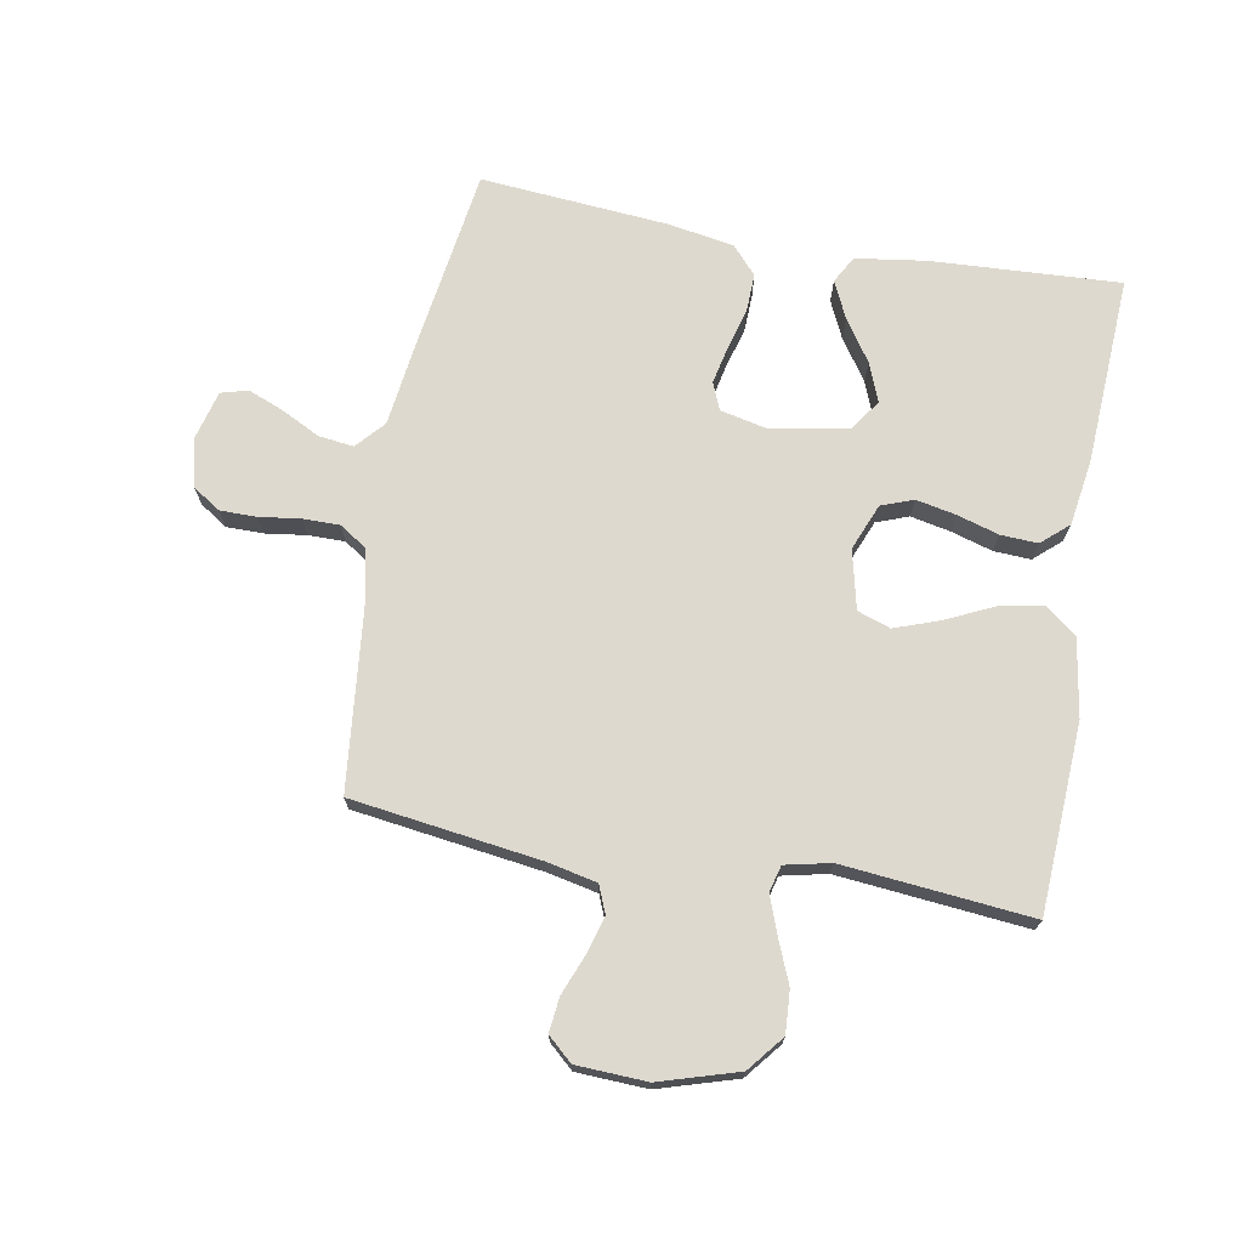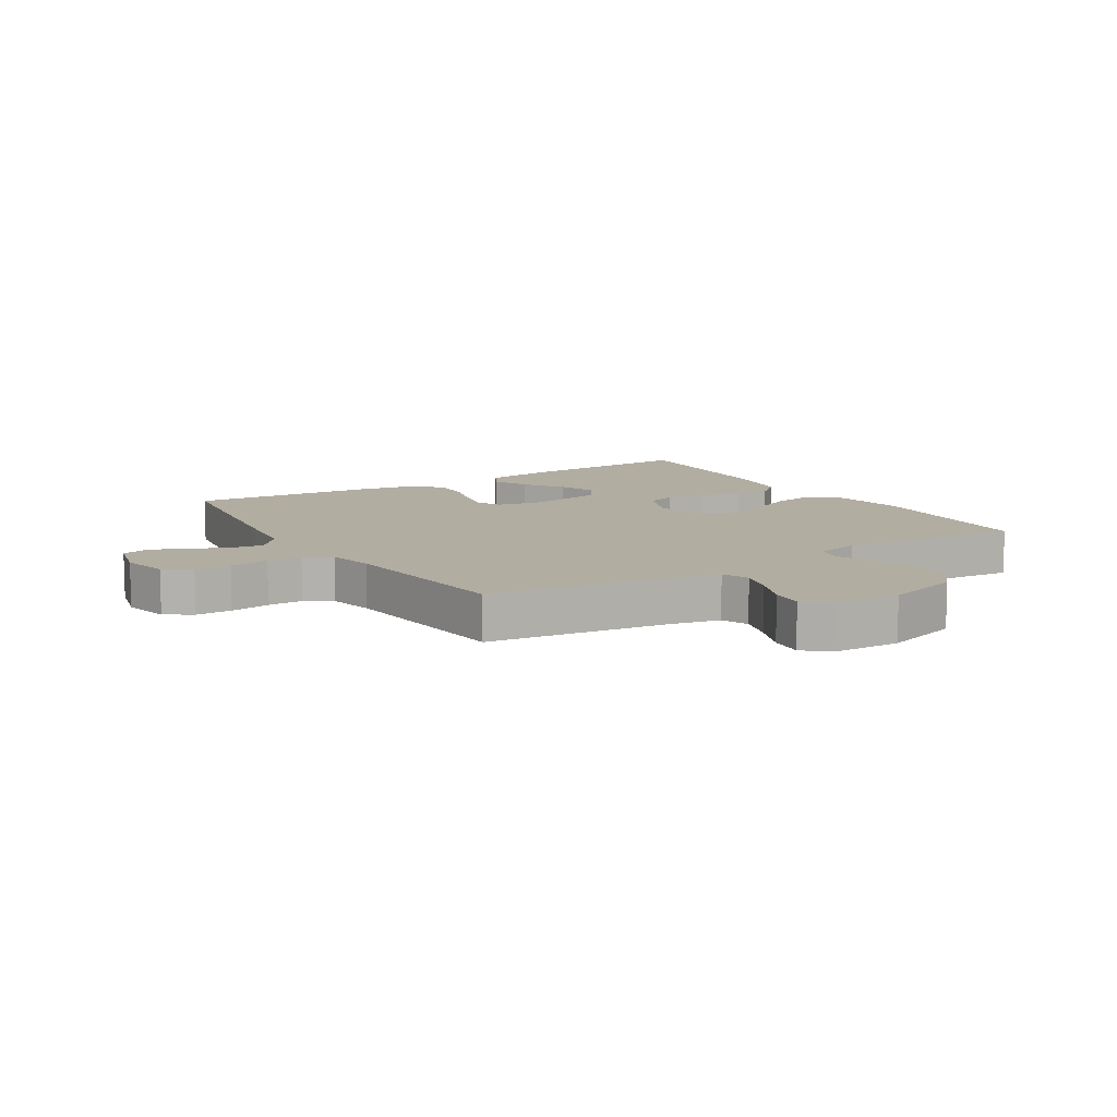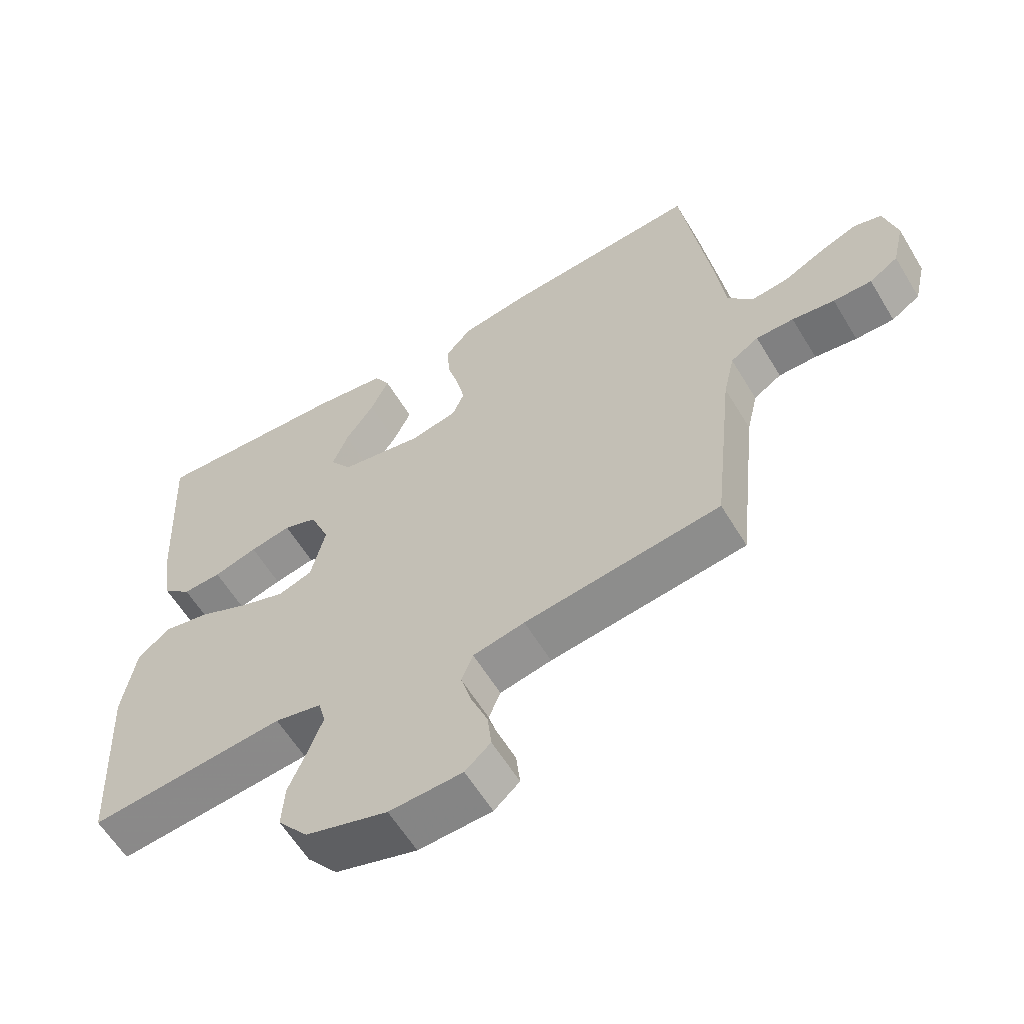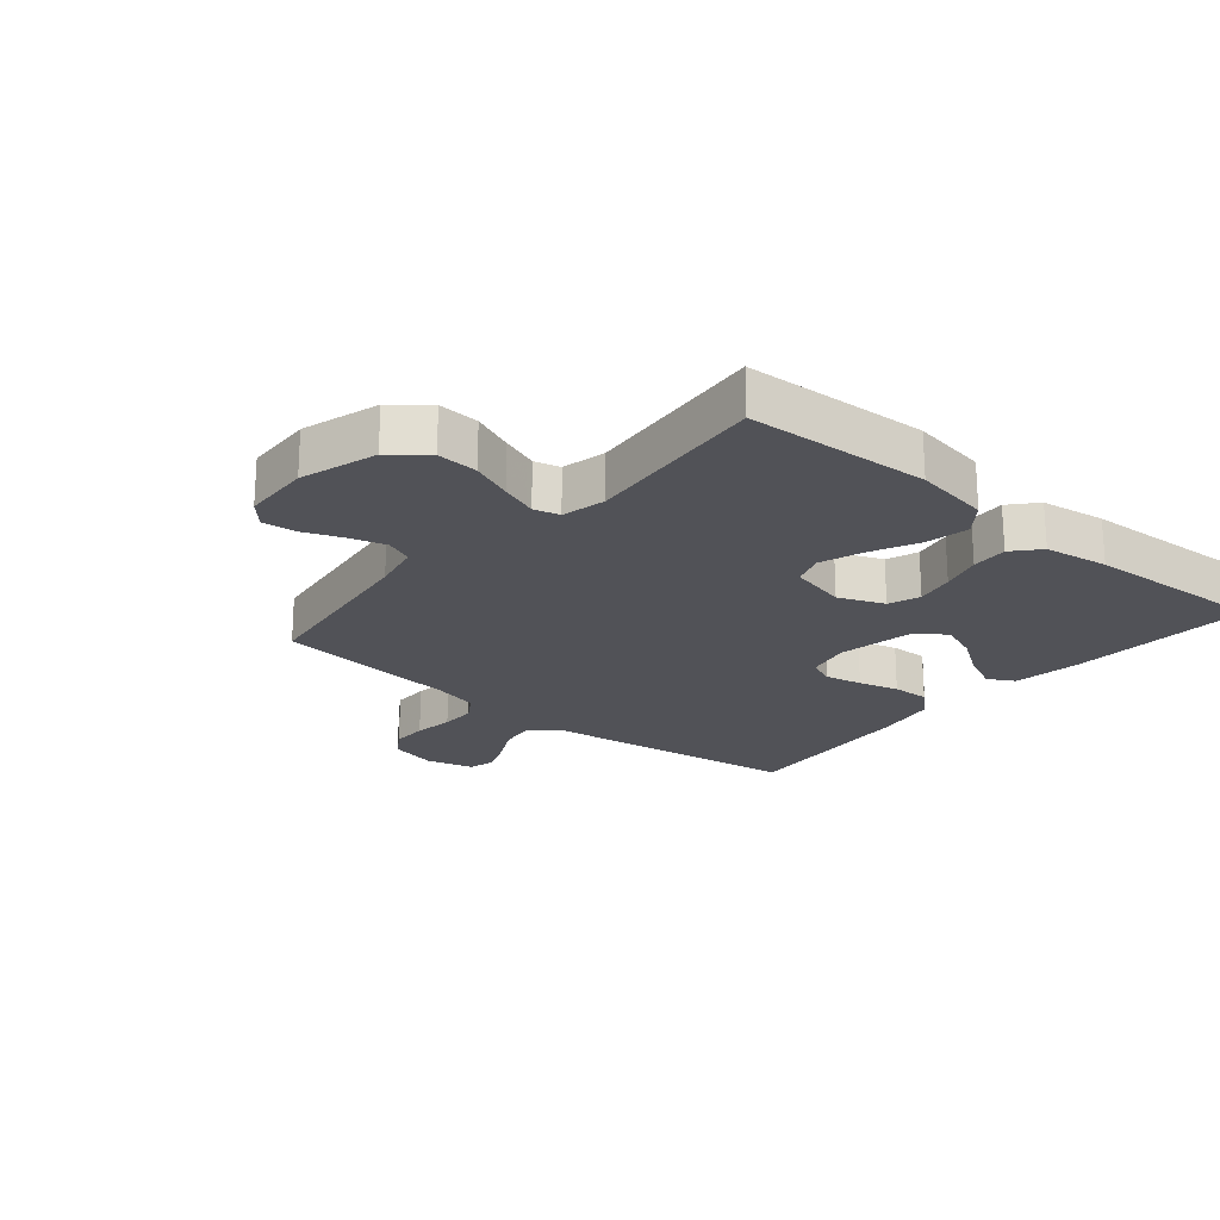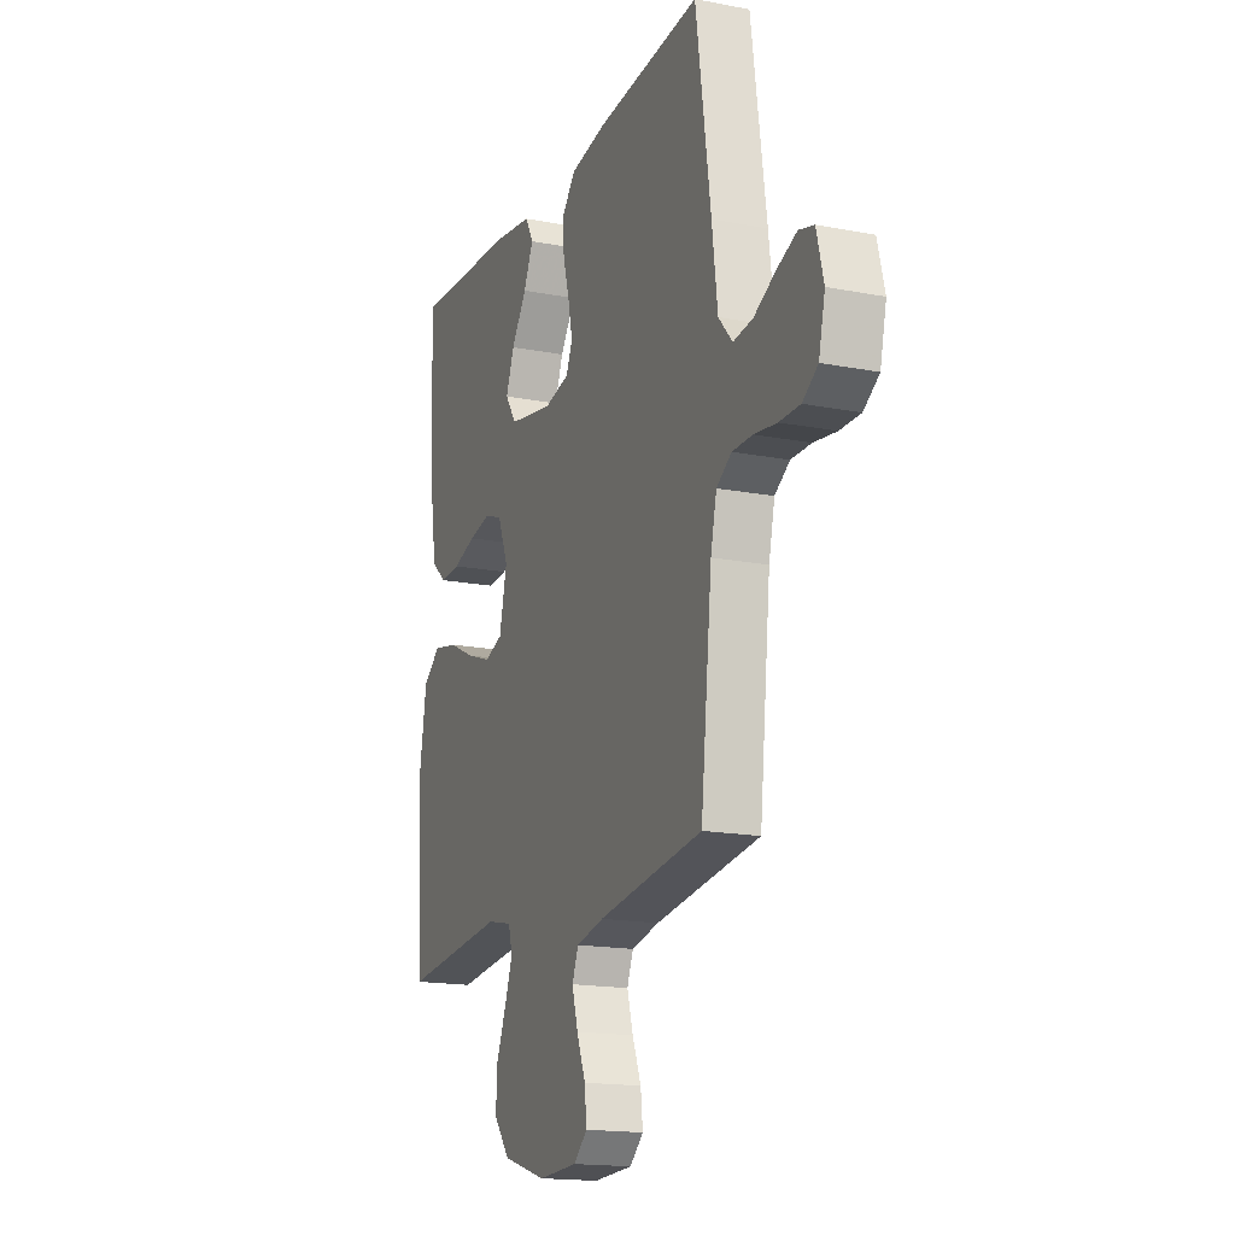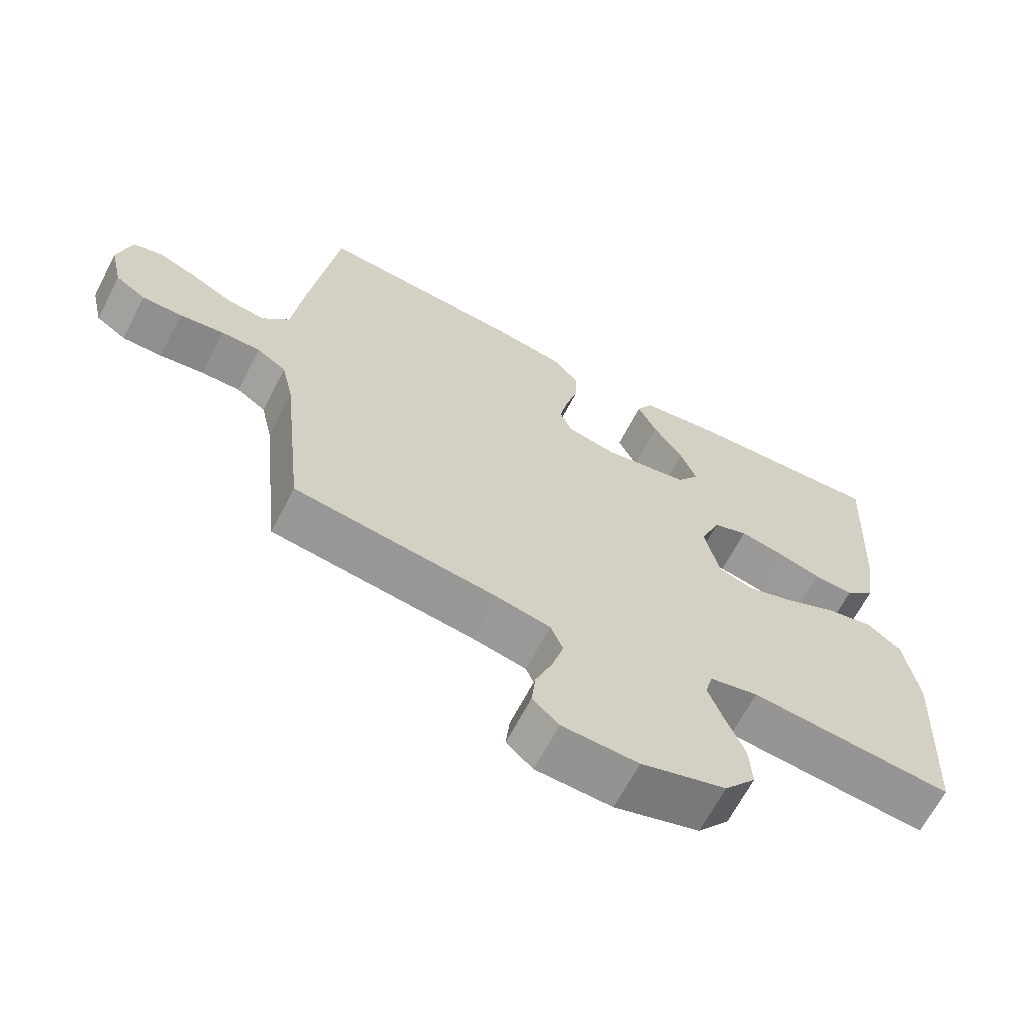
<metadata>
{"format":"obj","ext":"obj","renderer":"f3d","projection":"perspective","resolution":1024,"background":"white","views":[{"elev":71.6,"azim":-169.8,"up":"+Y"},{"elev":10.5,"azim":148.1,"up":"+Y"},{"elev":-60.1,"azim":31.0,"up":"+Z"},{"elev":-21.6,"azim":-130.2,"up":"+Y"},{"elev":-16.9,"azim":68.7,"up":"+Z"},{"elev":-65.7,"azim":152.6,"up":"+Z"}]}
</metadata>
<code>
v 0.5 0.07 0.5
v 0.543 0.07 0.2
v 0.559 0.07 0.074
v 0.599 0.07 0.029
v 0.655 0.07 0.036
v 0.716 0.07 0.067
v 0.773 0.07 0.09
v 0.816 0.07 0.078
v 0.836 0.07 0
v 0.818 0.07 -0.077
v 0.774 0.07 -0.106
v 0.715 0.07 -0.106
v 0.65 0.07 -0.097
v 0.592 0.07 -0.097
v 0.549 0.07 -0.125
v 0.532 0.07 -0.2
v 0.5 0.07 -0.5
v 0.2 0.07 -0.541
v 0.121 0.07 -0.558
v 0.103 0.07 -0.602
v 0.12 0.07 -0.661
v 0.145 0.07 -0.724
v 0.151 0.07 -0.779
v 0.112 0.07 -0.814
v 0 0.07 -0.819
v -0.125 0.07 -0.781
v -0.171 0.07 -0.724
v -0.167 0.07 -0.657
v -0.139 0.07 -0.589
v -0.117 0.07 -0.529
v -0.128 0.07 -0.487
v -0.2 0.07 -0.471
v -0.5 0.07 -0.5
v -0.516 0.07 -0.2
v -0.496 0.07 -0.076
v -0.446 0.07 -0.037
v -0.376 0.07 -0.051
v -0.3 0.07 -0.087
v -0.229 0.07 -0.112
v -0.177 0.07 -0.094
v -0.155 0.07 0
v -0.185 0.07 0.074
v -0.236 0.07 0.093
v -0.299 0.07 0.08
v -0.366 0.07 0.06
v -0.425 0.07 0.057
v -0.468 0.07 0.095
v -0.484 0.07 0.2
v -0.5 0.07 0.5
v -0.2 0.07 0.484
v -0.088 0.07 0.468
v -0.064 0.07 0.425
v -0.092 0.07 0.365
v -0.136 0.07 0.3
v -0.16 0.07 0.238
v -0.127 0.07 0.19
v 0 0.07 0.167
v 0.072 0.07 0.183
v 0.09 0.07 0.226
v 0.077 0.07 0.287
v 0.059 0.07 0.352
v 0.057 0.07 0.413
v 0.096 0.07 0.457
v 0.2 0.07 0.475
v 0.5 0 0.5
v 0.543 0 0.2
v 0.559 0 0.074
v 0.599 0 0.029
v 0.655 0 0.036
v 0.716 0 0.067
v 0.773 0 0.09
v 0.816 0 0.078
v 0.836 0 0
v 0.818 0 -0.077
v 0.774 0 -0.106
v 0.715 0 -0.106
v 0.65 0 -0.097
v 0.592 0 -0.097
v 0.549 0 -0.125
v 0.532 0 -0.2
v 0.5 0 -0.5
v 0.2 0 -0.541
v 0.121 0 -0.558
v 0.103 0 -0.602
v 0.12 0 -0.661
v 0.145 0 -0.724
v 0.151 0 -0.779
v 0.112 0 -0.814
v 0 0 -0.819
v -0.125 0 -0.781
v -0.171 0 -0.724
v -0.167 0 -0.657
v -0.139 0 -0.589
v -0.117 0 -0.529
v -0.128 0 -0.487
v -0.2 0 -0.471
v -0.5 0 -0.5
v -0.516 0 -0.2
v -0.496 0 -0.076
v -0.446 0 -0.037
v -0.376 0 -0.051
v -0.3 0 -0.087
v -0.229 0 -0.112
v -0.177 0 -0.094
v -0.155 0 0
v -0.185 0 0.074
v -0.236 0 0.093
v -0.299 0 0.08
v -0.366 0 0.06
v -0.425 0 0.057
v -0.468 0 0.095
v -0.484 0 0.2
v -0.5 0 0.5
v -0.2 0 0.484
v -0.088 0 0.468
v -0.064 0 0.425
v -0.092 0 0.365
v -0.136 0 0.3
v -0.16 0 0.238
v -0.127 0 0.19
v 0 0 0.167
v 0.072 0 0.183
v 0.09 0 0.226
v 0.077 0 0.287
v 0.059 0 0.352
v 0.057 0 0.413
v 0.096 0 0.457
v 0.2 0 0.475
f 60 61 62 63
f 59 60 63 64
f 58 59 64 1
f 51 52 53 54
f 51 54 55
f 50 51 55
f 49 50 55
f 48 49 55 56
f 44 45 46 47
f 43 44 47 48
f 42 43 48 56
f 35 36 37 38
f 35 38 39
f 32 33 34 35
f 31 32 35 39
f 26 27 28 29
f 26 29 30
f 25 26 30
f 24 25 30 31
f 21 22 23 24
f 20 21 24 31
f 16 17 18
f 15 16 18 19
f 10 11 12 13
f 10 13 14
f 9 10 14
f 8 9 14
f 5 6 7 8
f 5 8 14 15
f 58 1 2 3
f 57 58 3 4
f 41 42 56 57
f 40 41 57 4
f 19 20 31 39
f 15 19 39 40
f 4 5 15 40
f 127 126 125 124
f 128 127 124 123
f 65 128 123 122
f 118 117 116 115
f 119 118 115
f 119 115 114
f 119 114 113
f 120 119 113 112
f 111 110 109 108
f 112 111 108 107
f 120 112 107 106
f 102 101 100 99
f 103 102 99
f 99 98 97 96
f 103 99 96 95
f 93 92 91 90
f 94 93 90
f 94 90 89
f 95 94 89 88
f 88 87 86 85
f 95 88 85 84
f 82 81 80
f 83 82 80 79
f 77 76 75 74
f 78 77 74
f 78 74 73
f 78 73 72
f 72 71 70 69
f 79 78 72 69
f 67 66 65 122
f 68 67 122 121
f 121 120 106 105
f 68 121 105 104
f 103 95 84 83
f 104 103 83 79
f 104 79 69 68
f 1 65 66 2
f 2 66 67 3
f 3 67 68 4
f 4 68 69 5
f 5 69 70 6
f 6 70 71 7
f 7 71 72 8
f 8 72 73 9
f 9 73 74 10
f 10 74 75 11
f 11 75 76 12
f 12 76 77 13
f 13 77 78 14
f 14 78 79 15
f 15 79 80 16
f 16 80 81 17
f 17 81 82 18
f 18 82 83 19
f 19 83 84 20
f 20 84 85 21
f 21 85 86 22
f 22 86 87 23
f 23 87 88 24
f 24 88 89 25
f 25 89 90 26
f 26 90 91 27
f 27 91 92 28
f 28 92 93 29
f 29 93 94 30
f 30 94 95 31
f 31 95 96 32
f 32 96 97 33
f 33 97 98 34
f 34 98 99 35
f 35 99 100 36
f 36 100 101 37
f 37 101 102 38
f 38 102 103 39
f 39 103 104 40
f 40 104 105 41
f 41 105 106 42
f 42 106 107 43
f 43 107 108 44
f 44 108 109 45
f 45 109 110 46
f 46 110 111 47
f 47 111 112 48
f 48 112 113 49
f 49 113 114 50
f 50 114 115 51
f 51 115 116 52
f 52 116 117 53
f 53 117 118 54
f 54 118 119 55
f 55 119 120 56
f 56 120 121 57
f 57 121 122 58
f 58 122 123 59
f 59 123 124 60
f 60 124 125 61
f 61 125 126 62
f 62 126 127 63
f 63 127 128 64
f 64 128 65 1

</code>
